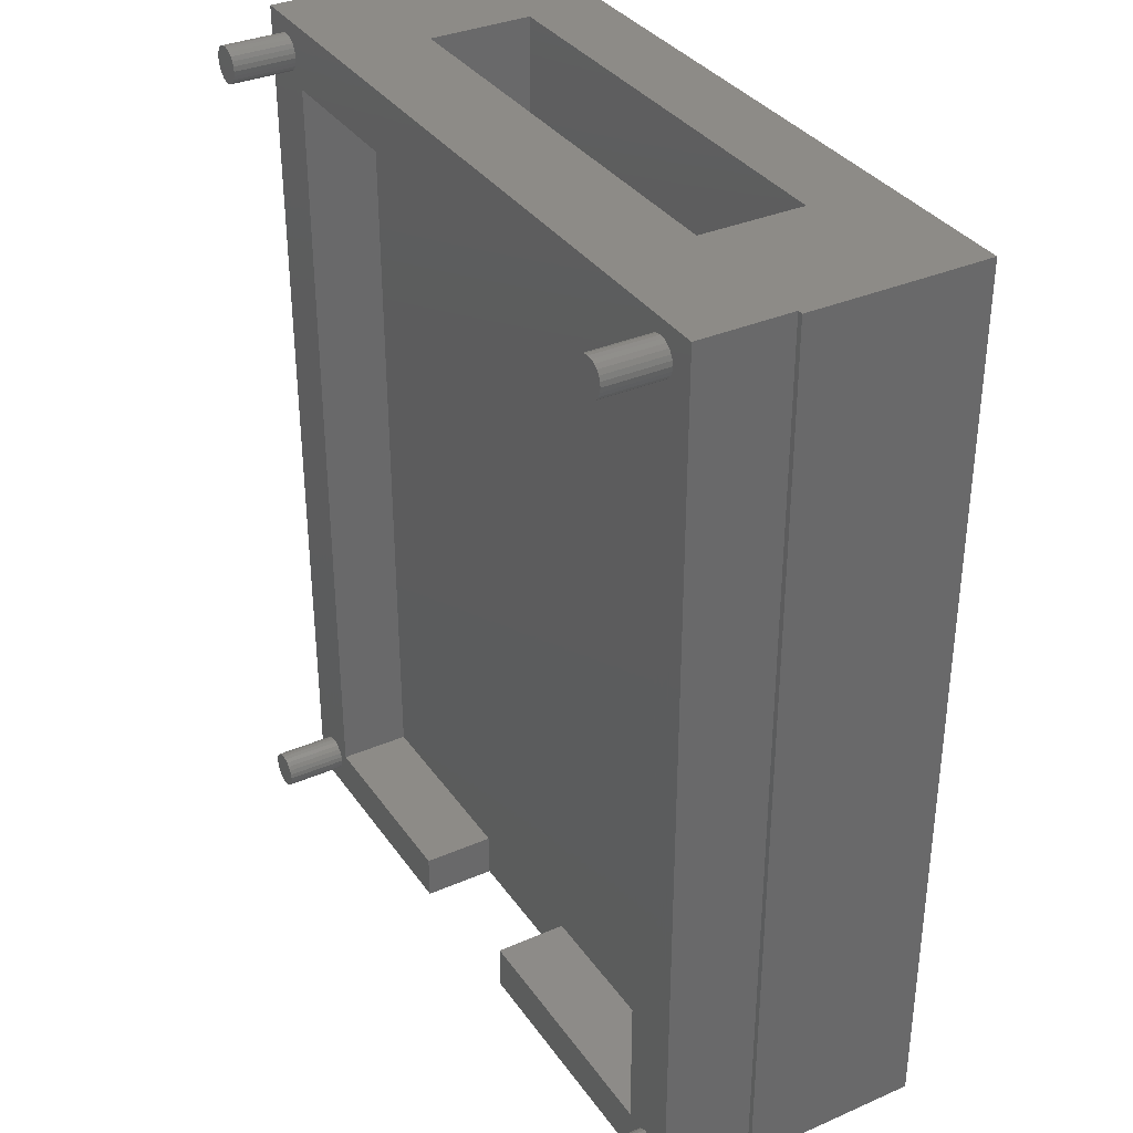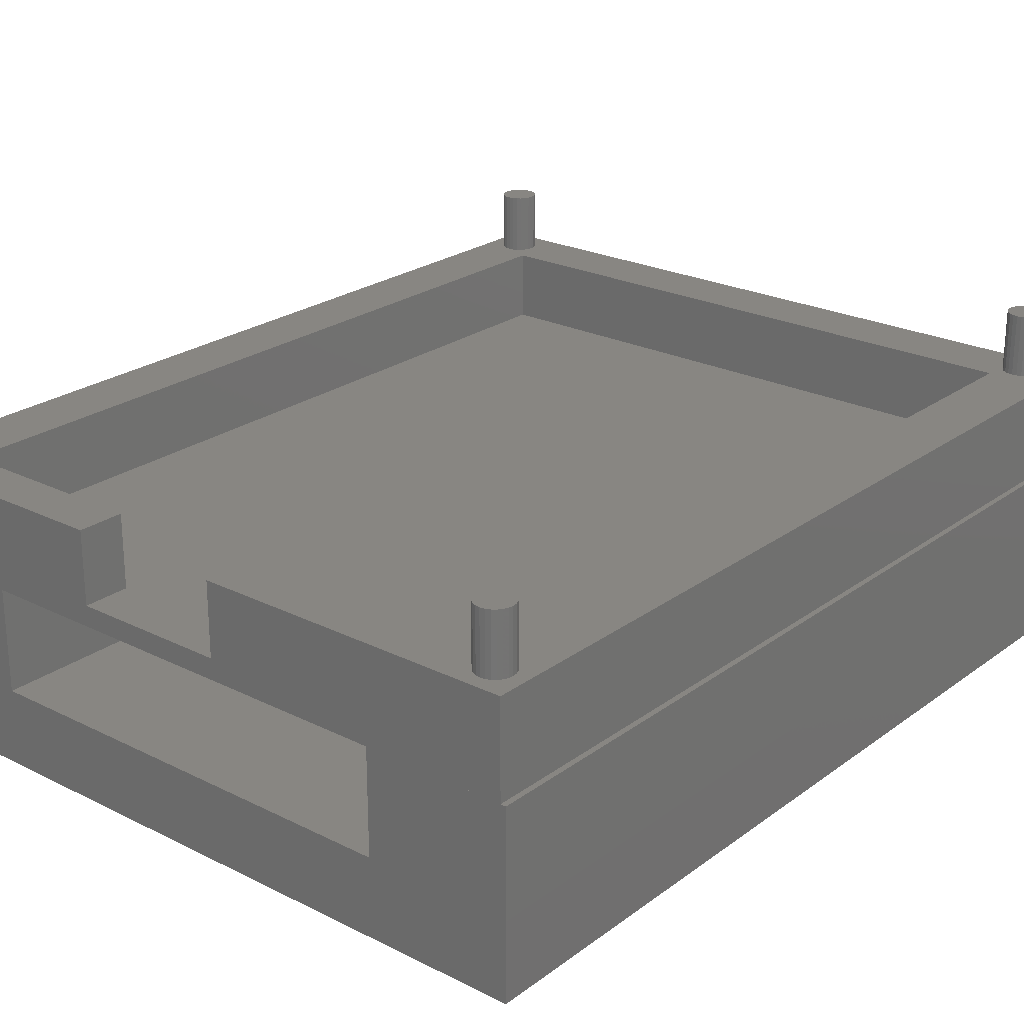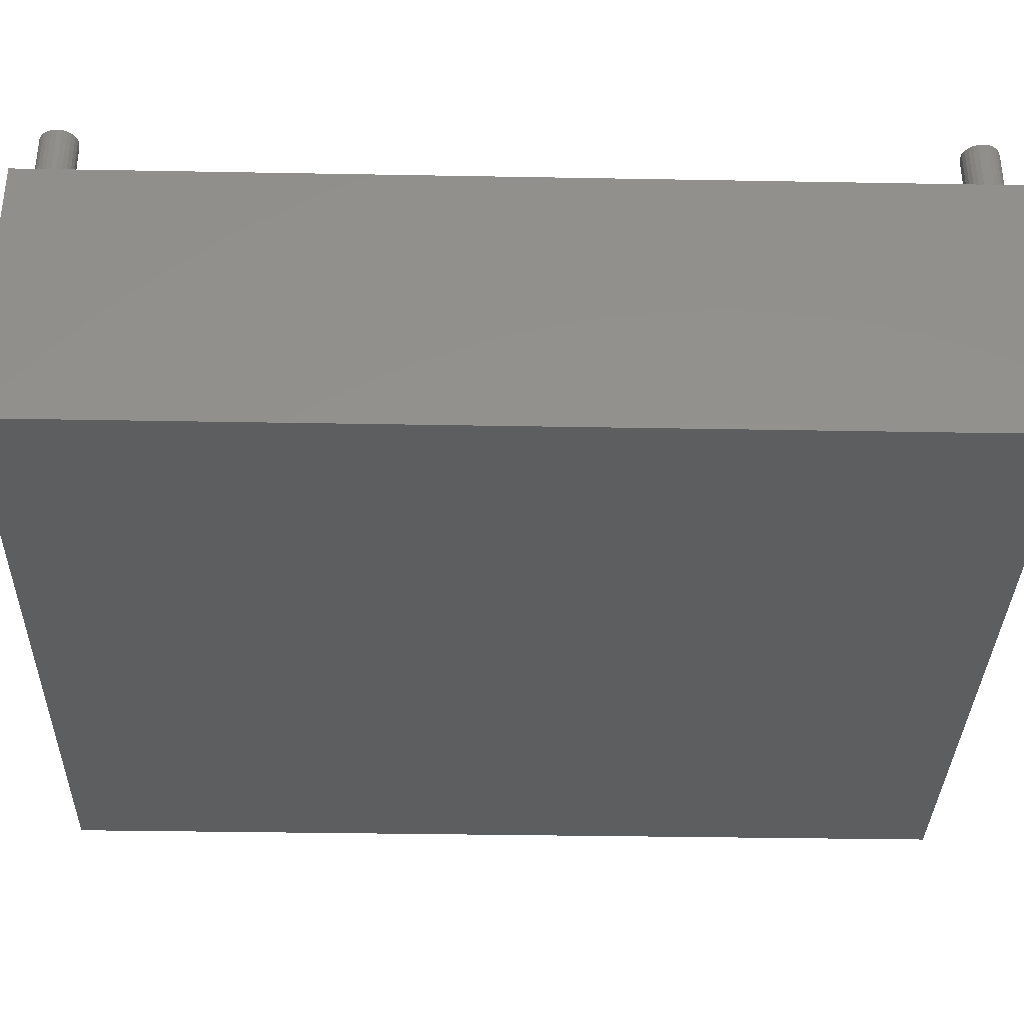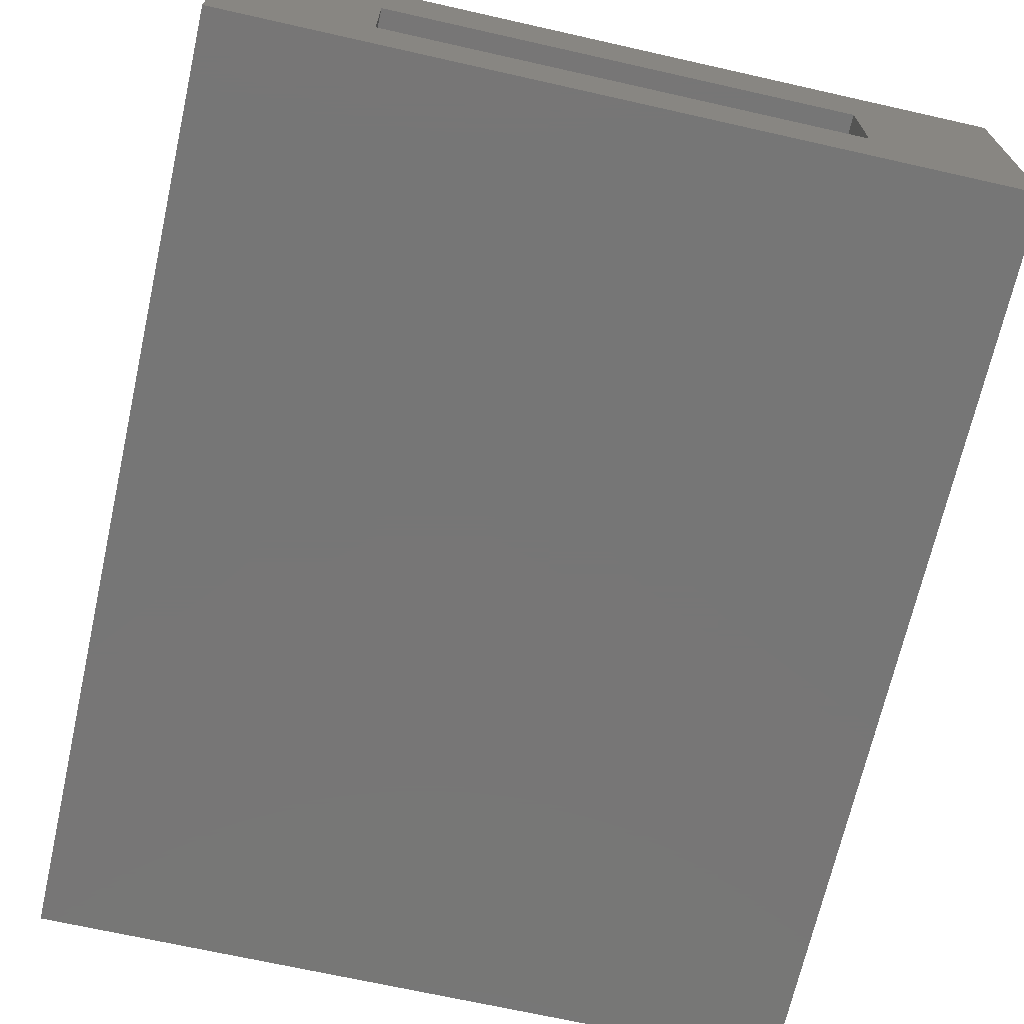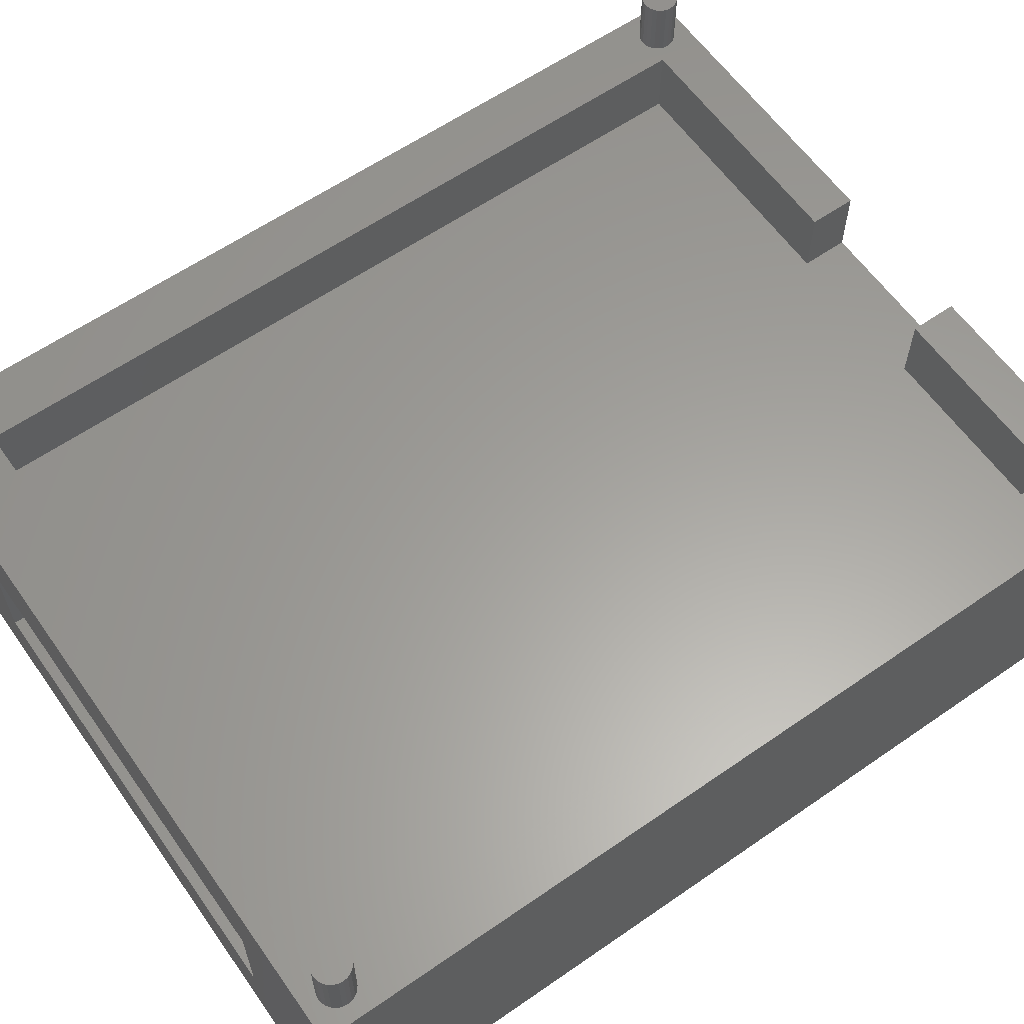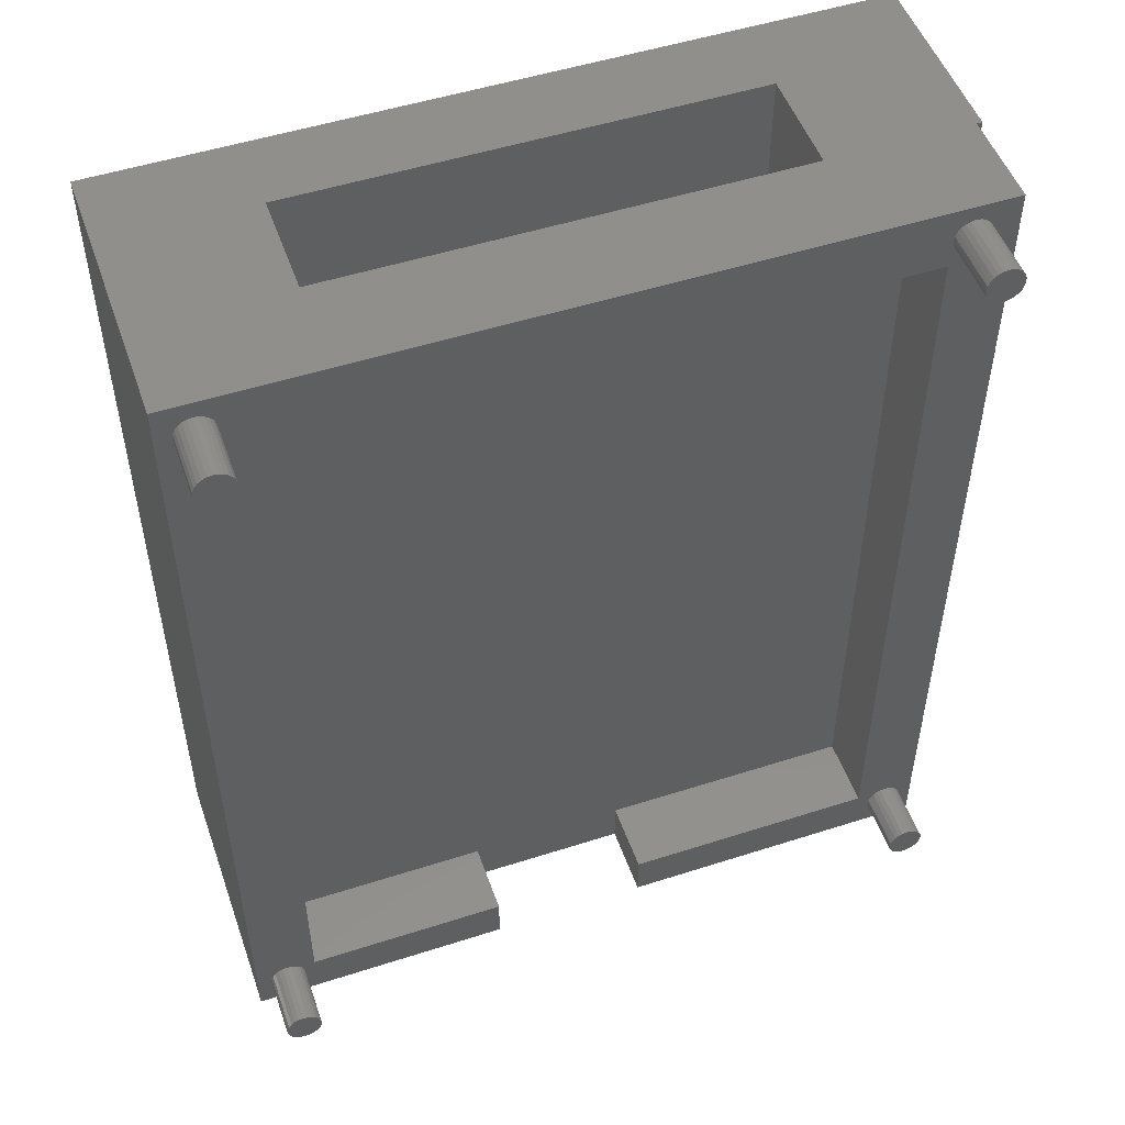
<metadata>
{"format":"stl","ext":"stl","renderer":"f3d","projection":"perspective","resolution":1024,"background":"white","views":[{"elev":34.7,"azim":60.0,"up":"+Y"},{"elev":23.8,"azim":39.7,"up":"+Z"},{"elev":-34.4,"azim":-91.4,"up":"+Z"},{"elev":-68.9,"azim":167.3,"up":"+Z"},{"elev":61.1,"azim":-125.2,"up":"+Z"},{"elev":51.0,"azim":-19.3,"up":"+Y"}]}
</metadata>
<code>
# stl→obj: 196 verts, 444 faces
v 120.1 88.35 0.36
v 120.6 88.35 0
v 120.1 88.35 0
v 122.4 88.35 0
v 122.9 88.35 0
v 122.9 88.35 0.36
v 122.4 84.85 -0.4
v 120.6 88.35 -0.4
v 120.6 84.85 -0.4
v 122.4 88.35 -0.4
v 122.9 88.35 -0.4
v 122.9 84.85 0
v 122.9 84.85 -0.4
v 122.4 84.85 0
v 120.2 84.96 0.36
v 120.2 84.94 0.6
v 120.2 84.94 0.36
v 120.2 84.96 0.6
v 122.9 88.35 -0.7
v 122.9 84.85 -0.7
v 120.2 84.93 0.6
v 120.2 84.92 0.36
v 120.2 84.93 0.36
v 120.2 84.92 0.6
v 120.1 88.35 -0.7
v 120.2 84.91 0.6
v 120.1 84.92 0.36
v 120.2 84.91 0.36
v 120.1 84.92 0.6
v 120.1 84.85 -0.7
v 120.1 84.85 0
v 120.6 84.85 0
v 120.1 84.94 0.6
v 120.1 84.93 0.36
v 120.1 84.93 0.6
v 120.1 84.94 0.36
v 122.7 88.19 0.6
v 122.7 88.18 0.36
v 122.7 88.18 0.6
v 122.7 88.19 0.36
v 122.8 88.29 0.6
v 122.8 88.29 0.36
v 122.7 88.21 0.6
v 122.7 88.21 0.36
v 122.7 88.29 0.6
v 122.7 88.29 0.36
v 122.7 88.16 0.6
v 122.7 88.16 0.36
v 122.8 88.16 0.6
v 122.8 88.16 0.36
v 122.7 88.24 0.6
v 122.7 88.22 0.36
v 122.7 88.22 0.6
v 122.7 88.24 0.36
v 120.1 84.96 0.6
v 120.1 84.96 0.36
v 122.8 88.22 0.36
v 122.8 88.21 0.6
v 122.8 88.21 0.36
v 122.8 88.22 0.6
v 122.7 88.27 0.6
v 122.7 88.27 0.36
v 122.8 88.27 0.36
v 122.8 88.27 0.6
v 122.8 88.26 0.36
v 122.8 88.24 0.6
v 122.8 88.24 0.36
v 122.8 88.26 0.6
v 122.7 88.26 0.6
v 122.7 88.26 0.36
v 122.7 88.15 0.6
v 122.8 88.18 0.6
v 122.8 88.19 0.6
v 122.7 84.93 0.5892
v 122.7 84.92 0.3492
v 122.7 84.92 0.5892
v 122.7 84.93 0.3492
v 122.7 84.99 0.5892
v 122.7 84.97 0.3492
v 122.7 84.97 0.5892
v 122.7 84.99 0.3492
v 122.7 84.95 0.3492
v 122.7 84.95 0.5892
v 122.7 85 0.5892
v 122.7 85.02 0.5892
v 122.7 84.91 0.5892
v 122.7 85.03 0.5892
v 122.8 85.04 0.5892
v 122.8 84.9 0.5892
v 122.8 84.91 0.5892
v 122.8 85.03 0.5892
v 122.8 85.02 0.5892
v 122.8 84.92 0.5892
v 122.8 84.93 0.5892
v 122.8 85 0.5892
v 122.8 84.95 0.5892
v 122.8 84.99 0.5892
v 122.8 84.97 0.5892
v 122.8 85.03 0.3492
v 122.8 85.04 0.3492
v 122.8 84.91 0.3492
v 122.8 84.92 0.3492
v 122.8 85.02 0.3492
v 122.7 84.91 0.3492
v 122.8 84.9 0.3492
v 122.8 84.93 0.3492
v 122.7 85 0.3492
v 122.7 85.02 0.3492
v 122.8 84.97 0.3492
v 122.8 84.95 0.3492
v 122.7 85.03 0.3492
v 122.8 85 0.3492
v 122.8 84.99 0.3492
v 120.1 88.24 0.6
v 120.1 88.22 0.36
v 120.1 88.22 0.6
v 120.1 88.24 0.36
v 120.1 88.26 0.6
v 120.1 88.26 0.36
v 122.7 88.15 0.36
v 122.8 88.19 0.36
v 122.8 88.18 0.36
v 120.1 88.2 0.36
v 120.1 88.2 0.6
v 120.2 88.29 0.6
v 120.2 88.29 0.36
v 120.1 88.19 0.36
v 120.1 88.19 0.6
v 120.1 88.27 0.6
v 120.1 88.28 0.36
v 120.1 88.27 0.36
v 120.1 88.28 0.6
v 120.1 84.98 0.6
v 120.1 84.98 0.36
v 120.2 88.27 0.36
v 120.2 88.26 0.6
v 120.2 88.26 0.36
v 120.2 88.27 0.6
v 120.2 88.15 0.6
v 120.2 88.15 0.36
v 120.2 88.17 0.6
v 120.2 88.16 0.36
v 120.2 88.17 0.36
v 120.2 88.16 0.6
v 120.1 88.17 0.6
v 120.1 88.16 0.6
v 120.2 88.28 0.6
v 120.2 88.19 0.6
v 120.3 88.2 0.6
v 120.3 88.24 0.6
v 120.3 88.22 0.6
v 120.3 88.2 0.36
v 120.2 88.19 0.36
v 120.1 88.16 0.36
v 120.1 85.03 0.6
v 120.1 85.01 0.36
v 120.1 85.01 0.6
v 120.1 85.03 0.36
v 120.3 88.24 0.36
v 120.3 88.22 0.36
v 122.9 84.85 0.36
v 120.2 85.01 0.36
v 120.2 85 0.6
v 120.2 85 0.36
v 120.2 85.01 0.6
v 121.7 85.03 0.08
v 122.7 85.03 0.36
v 122.7 85.03 0.08
v 121.7 85.03 0.36
v 122.7 88.11 0.36
v 122.7 88.11 0.08
v 120.1 85 0.6
v 120.1 85 0.36
v 120.1 85.04 0.6
v 120.2 85.04 0.6
v 120.2 85.05 0.6
v 120.2 85.03 0.6
v 120.3 84.98 0.6
v 120.2 85.04 0.36
v 120.1 85.04 0.36
v 120.1 84.85 0.36
v 120.3 88.11 0.08
v 120.3 85.03 0.36
v 120.3 85.03 0.08
v 120.3 88.11 0.36
v 120.2 85.05 0.36
v 121.1 84.85 0.36
v 120.3 84.98 0.36
v 121.1 85.03 0.36
v 121.7 84.85 0.36
v 120.2 88.28 0.36
v 120.1 88.17 0.36
v 120.2 85.03 0.36
v 121.1 85.03 0.08
v 121.7 84.85 0.08
v 121.1 84.85 0.08
f 1 2 3
f 2 1 4
f 4 1 5
f 5 1 6
f 7 8 9
f 8 7 10
f 11 12 13
f 12 11 5
f 12 4 14
f 4 12 5
f 15 16 17
f 16 15 18
f 19 13 20
f 13 19 11
f 21 22 23
f 22 21 24
f 13 10 7
f 10 13 11
f 4 11 10
f 11 4 5
f 5 4 5
f 12 7 13
f 7 12 14
f 14 12 12
f 17 21 23
f 21 17 16
f 25 8 19
f 8 25 3
f 8 3 2
f 8 11 19
f 11 8 10
f 26 27 28
f 27 26 29
f 19 30 25
f 30 19 20
f 2 31 3
f 31 2 32
f 13 30 20
f 30 13 9
f 9 13 7
f 9 31 30
f 31 9 32
f 33 34 35
f 34 33 36
f 37 38 39
f 38 37 40
f 41 42 42
f 42 41 41
f 43 40 37
f 40 43 44
f 45 42 46
f 42 45 41
f 8 32 9
f 32 8 2
f 24 28 22
f 28 24 26
f 47 38 48
f 38 47 39
f 49 50 50
f 50 49 49
f 51 52 53
f 52 51 54
f 55 36 33
f 36 55 56
f 57 58 59
f 58 57 60
f 45 46 46
f 46 45 45
f 4 7 14
f 7 4 10
f 29 34 27
f 34 29 35
f 61 46 62
f 46 61 45
f 26 28 28
f 28 26 26
f 47 48 48
f 48 47 47
f 41 63 42
f 63 41 64
f 4 32 2
f 32 4 14
f 65 66 67
f 66 65 68
f 69 54 51
f 54 69 70
f 43 51 53
f 51 43 37
f 51 37 69
f 69 37 39
f 69 39 61
f 61 39 47
f 61 47 45
f 45 47 45
f 45 47 47
f 45 47 71
f 45 71 45
f 45 71 49
f 45 49 41
f 41 49 49
f 41 49 41
f 41 49 64
f 64 49 72
f 64 72 73
f 64 73 68
f 68 73 58
f 68 58 66
f 66 58 60
f 3 30 31
f 30 3 25
f 61 70 69
f 70 61 62
f 67 60 57
f 60 67 66
f 26 28 28
f 28 26 26
f 63 68 65
f 68 63 64
f 74 75 76
f 75 74 77
f 78 79 80
f 79 78 81
f 80 82 83
f 82 80 79
f 83 78 80
f 78 83 74
f 78 74 84
f 84 74 76
f 84 76 85
f 85 76 86
f 85 86 87
f 87 86 88
f 88 86 89
f 88 89 89
f 88 89 88
f 88 89 89
f 88 89 88
f 88 89 90
f 88 90 91
f 91 90 92
f 92 90 93
f 92 93 94
f 92 94 95
f 95 94 96
f 95 96 97
f 97 96 98
f 88 99 100
f 99 88 91
f 93 101 102
f 101 93 90
f 91 103 99
f 103 91 92
f 86 75 104
f 75 86 76
f 90 105 101
f 105 90 89
f 106 93 102
f 93 106 94
f 85 107 84
f 107 85 108
f 109 96 110
f 96 109 98
f 88 100 100
f 100 88 88
f 85 111 108
f 111 85 87
f 88 100 100
f 100 88 88
f 84 81 78
f 81 84 107
f 89 105 105
f 105 89 89
f 89 105 105
f 105 89 89
f 83 77 74
f 77 83 82
f 103 95 112
f 95 103 92
f 87 100 111
f 100 87 88
f 113 98 109
f 98 113 97
f 110 94 106
f 94 110 96
f 112 97 113
f 97 112 95
f 89 104 105
f 104 89 86
f 114 115 116
f 115 114 117
f 118 117 114
f 117 118 119
f 49 120 50
f 120 49 71
f 121 72 122
f 72 121 73
f 71 48 120
f 48 71 47
f 116 123 124
f 123 116 115
f 12 5 12
f 5 12 5
f 125 126 126
f 126 125 125
f 45 46 46
f 46 45 45
f 124 127 128
f 127 124 123
f 129 130 131
f 130 129 132
f 133 56 55
f 56 133 134
f 59 73 121
f 73 59 58
f 72 50 122
f 50 72 49
f 125 126 126
f 126 125 125
f 53 44 43
f 44 53 52
f 135 136 137
f 136 135 138
f 139 140 140
f 140 139 139
f 141 142 143
f 142 141 144
f 124 114 116
f 114 124 128
f 114 128 118
f 118 128 145
f 118 145 129
f 129 145 146
f 129 146 132
f 132 146 125
f 125 146 139
f 125 139 139
f 125 139 125
f 125 139 139
f 125 139 125
f 125 139 144
f 125 144 147
f 147 144 138
f 138 144 141
f 138 141 148
f 138 148 136
f 136 148 149
f 136 149 150
f 150 149 151
f 152 148 153
f 148 152 149
f 139 154 140
f 154 139 146
f 129 119 118
f 119 129 131
f 155 156 157
f 156 155 158
f 159 151 160
f 151 159 150
f 5 161 12
f 161 5 6
f 162 163 164
f 163 162 165
f 139 140 140
f 140 139 139
f 160 149 152
f 149 160 151
f 166 167 168
f 167 166 169
f 170 168 167
f 168 170 171
f 144 140 142
f 140 144 139
f 172 134 133
f 134 172 173
f 55 172 133
f 172 55 33
f 172 33 157
f 157 33 35
f 157 35 155
f 155 35 29
f 155 29 174
f 174 29 175
f 175 29 26
f 175 26 26
f 175 26 176
f 176 26 26
f 176 26 175
f 175 26 24
f 175 24 175
f 175 24 177
f 177 24 21
f 177 21 16
f 177 16 165
f 165 16 18
f 165 18 163
f 163 18 178
f 174 179 180
f 179 174 175
f 1 31 181
f 31 1 3
f 182 183 184
f 183 182 185
f 175 186 179
f 186 175 176
f 132 126 130
f 126 132 125
f 155 180 158
f 180 155 174
f 181 134 1
f 134 181 56
f 56 181 36
f 36 181 34
f 34 181 27
f 27 181 28
f 28 181 28
f 28 181 187
f 28 187 28
f 28 187 22
f 22 187 23
f 23 187 17
f 17 187 15
f 15 187 188
f 188 187 183
f 188 183 152
f 152 183 160
f 183 187 189
f 161 169 190
f 169 161 167
f 167 161 170
f 170 161 52
f 52 161 44
f 44 161 40
f 40 161 38
f 38 161 48
f 48 161 48
f 48 161 120
f 120 161 50
f 50 161 50
f 50 161 122
f 122 161 121
f 121 161 59
f 59 161 57
f 1 126 6
f 126 1 126
f 126 1 130
f 130 1 131
f 131 1 119
f 119 1 117
f 117 1 115
f 115 1 134
f 115 134 173
f 6 126 126
f 6 126 191
f 6 191 135
f 6 135 137
f 6 137 159
f 6 159 160
f 6 160 185
f 185 160 183
f 6 185 46
f 46 185 46
f 46 185 62
f 62 185 70
f 70 185 54
f 54 185 52
f 52 185 170
f 6 46 46
f 6 46 42
f 6 42 42
f 6 42 63
f 6 63 65
f 6 65 67
f 6 67 57
f 6 57 161
f 156 115 173
f 115 156 123
f 123 156 127
f 127 156 158
f 127 158 192
f 192 158 180
f 192 180 154
f 154 180 179
f 154 179 140
f 140 179 186
f 140 186 140
f 140 186 179
f 140 179 140
f 140 179 179
f 140 179 142
f 142 179 193
f 142 193 143
f 143 193 162
f 143 162 153
f 153 162 164
f 153 164 152
f 152 164 188
f 193 165 162
f 165 193 177
f 176 179 186
f 179 176 175
f 137 150 159
f 150 137 136
f 147 135 191
f 135 147 138
f 146 192 154
f 192 146 145
f 128 192 145
f 192 128 127
f 125 191 126
f 191 125 147
f 194 182 184
f 182 194 171
f 171 194 166
f 171 166 168
f 175 179 179
f 179 175 175
f 183 194 184
f 194 183 189
f 175 193 179
f 193 175 177
f 188 18 15
f 18 188 178
f 195 194 196
f 194 195 166
f 157 173 172
f 173 157 156
f 194 187 196
f 187 194 189
f 161 14 12
f 14 161 195
f 14 195 32
f 32 195 31
f 195 161 190
f 31 196 181
f 196 31 195
f 181 196 187
f 164 178 188
f 178 164 163
f 170 182 171
f 182 170 185
f 153 141 143
f 141 153 148
f 169 195 190
f 195 169 166

</code>
